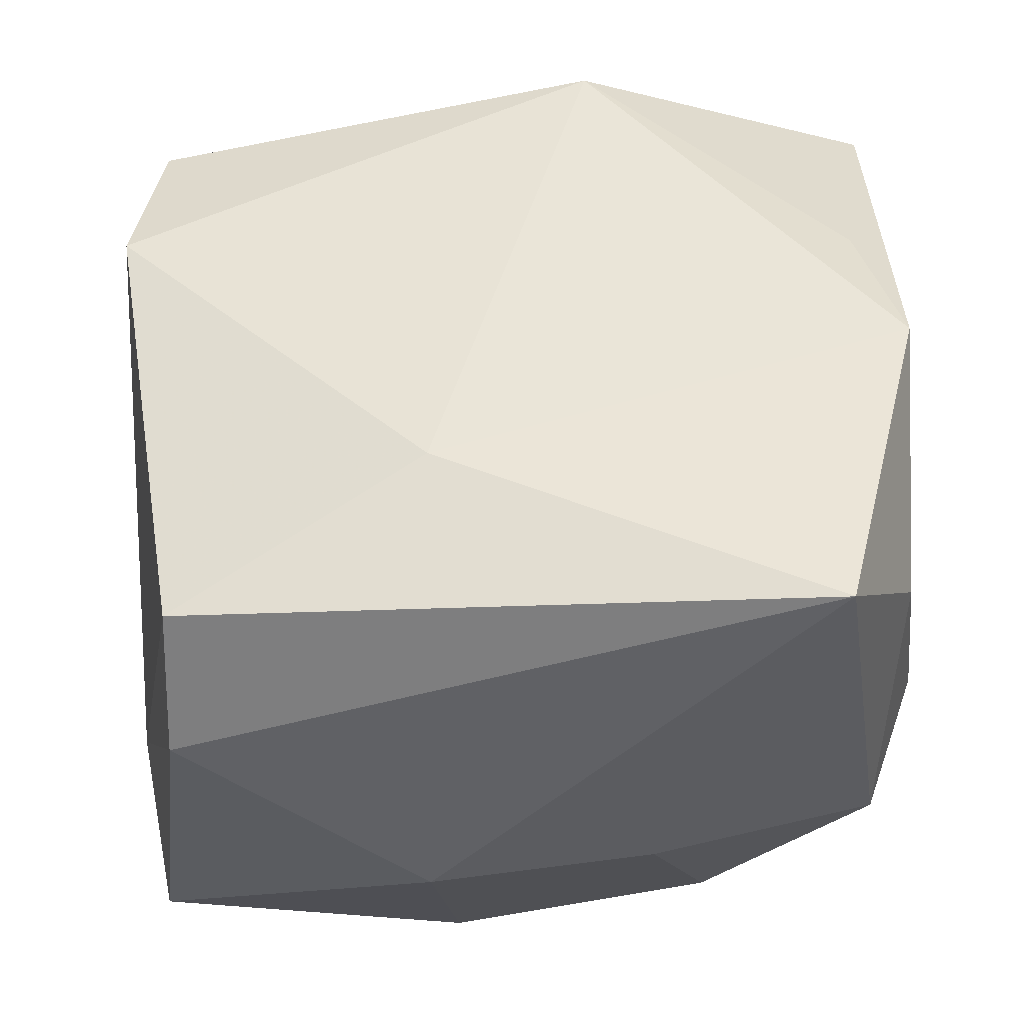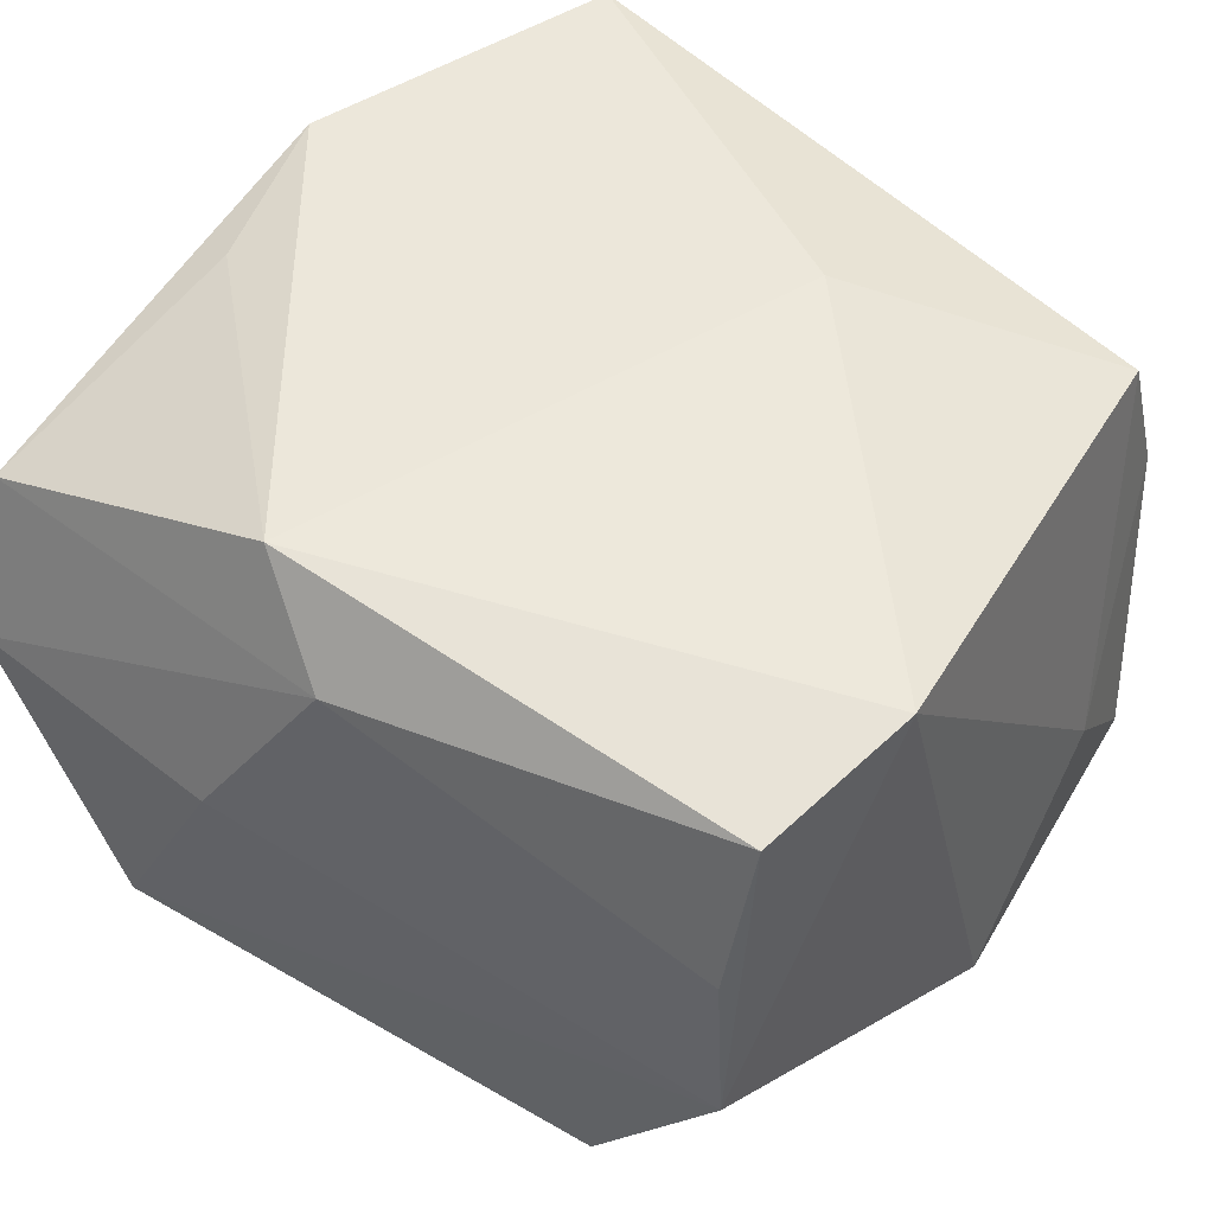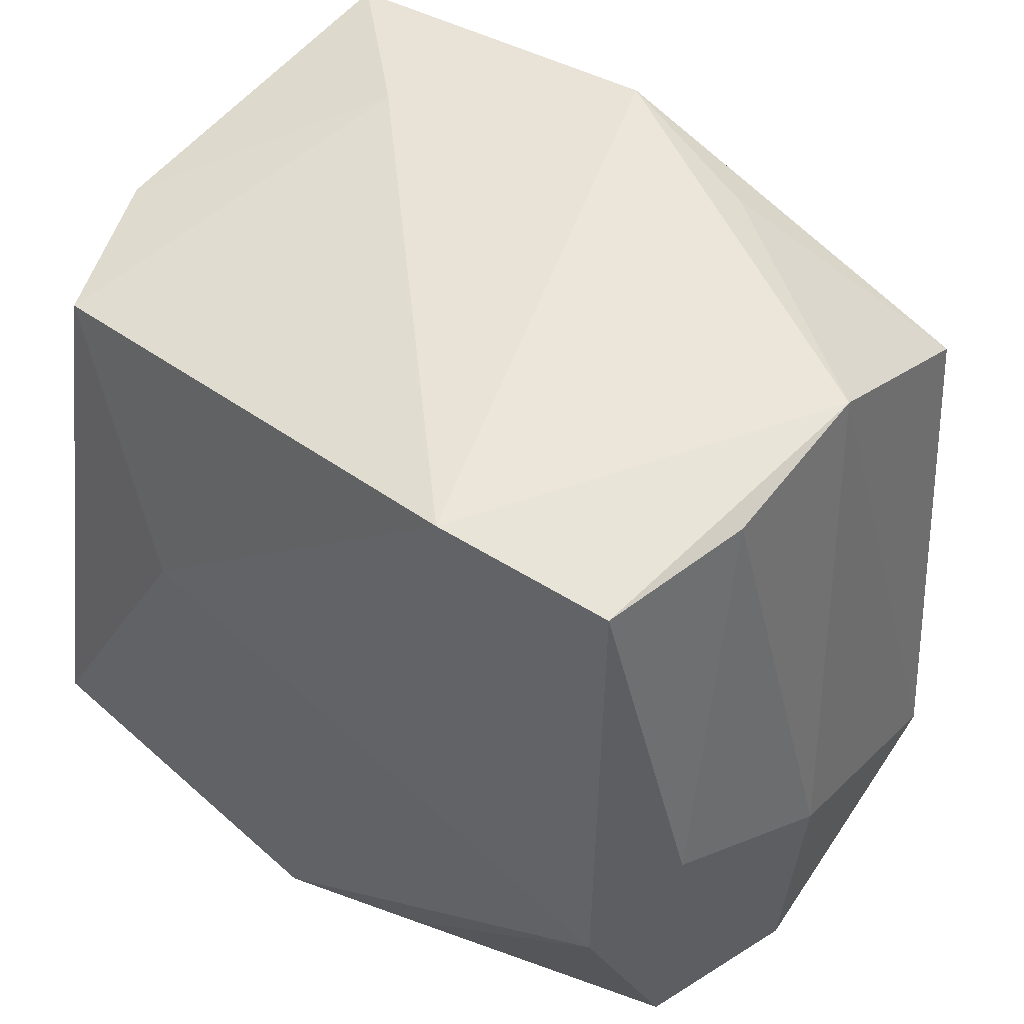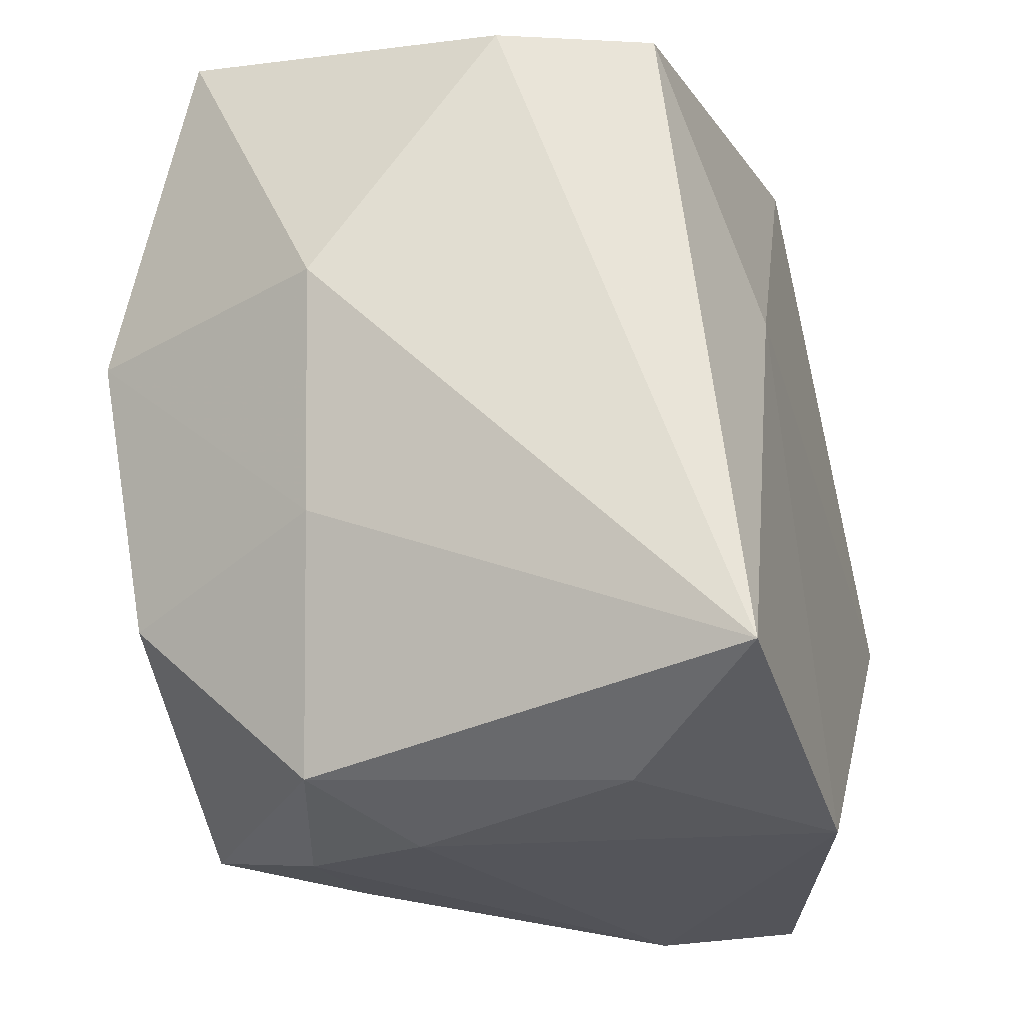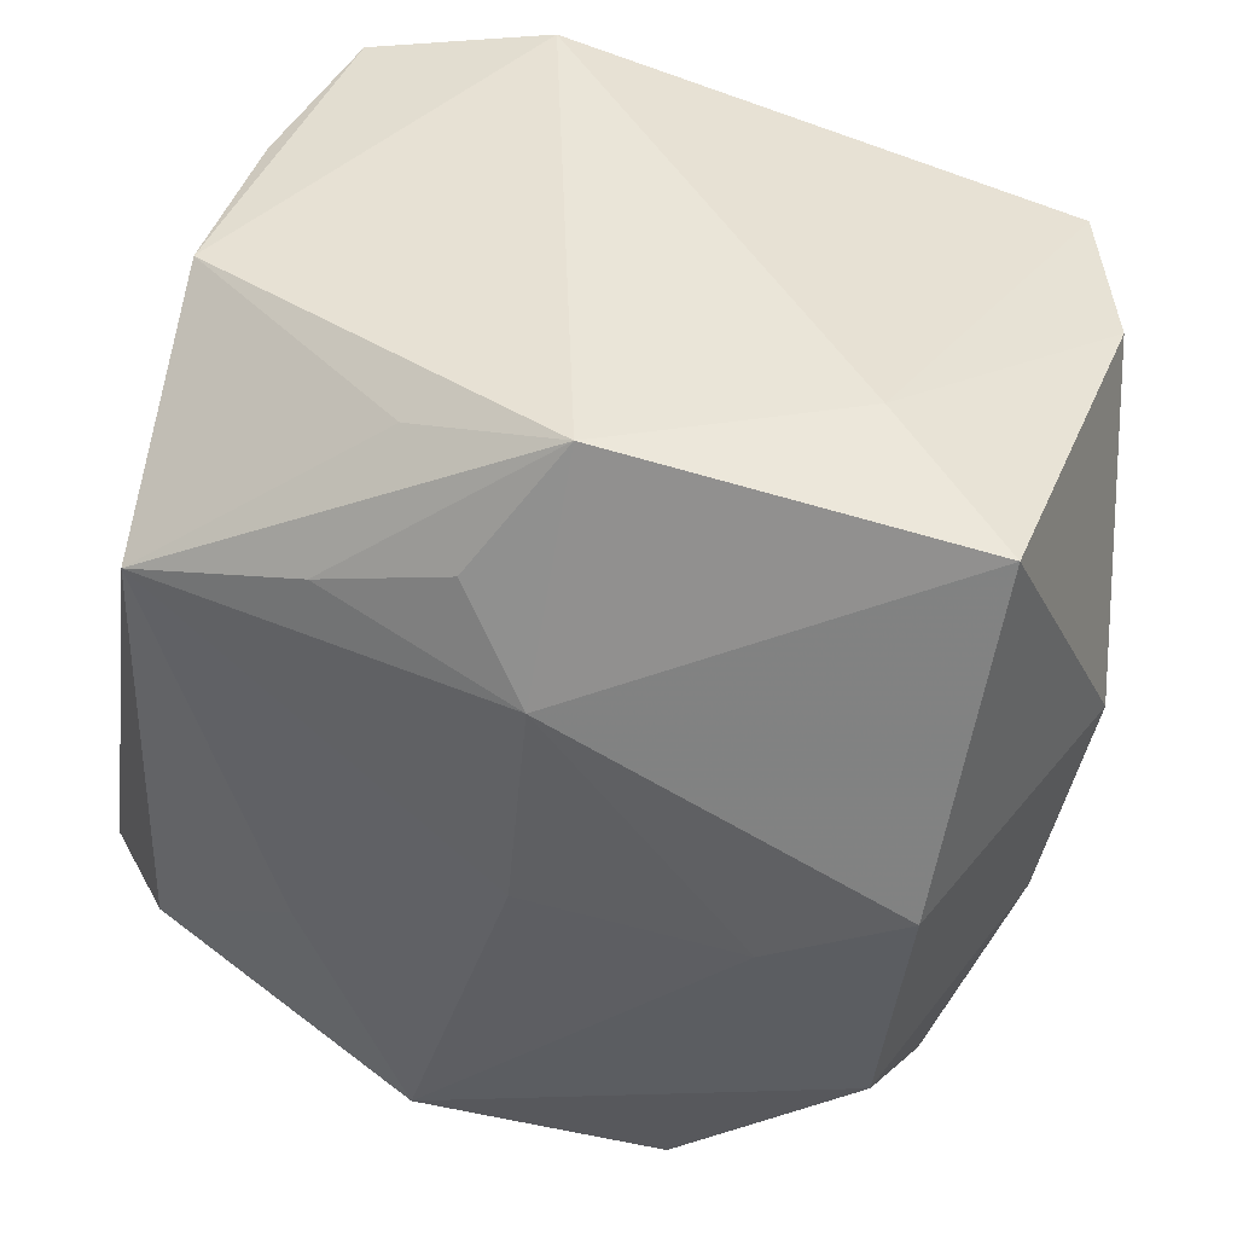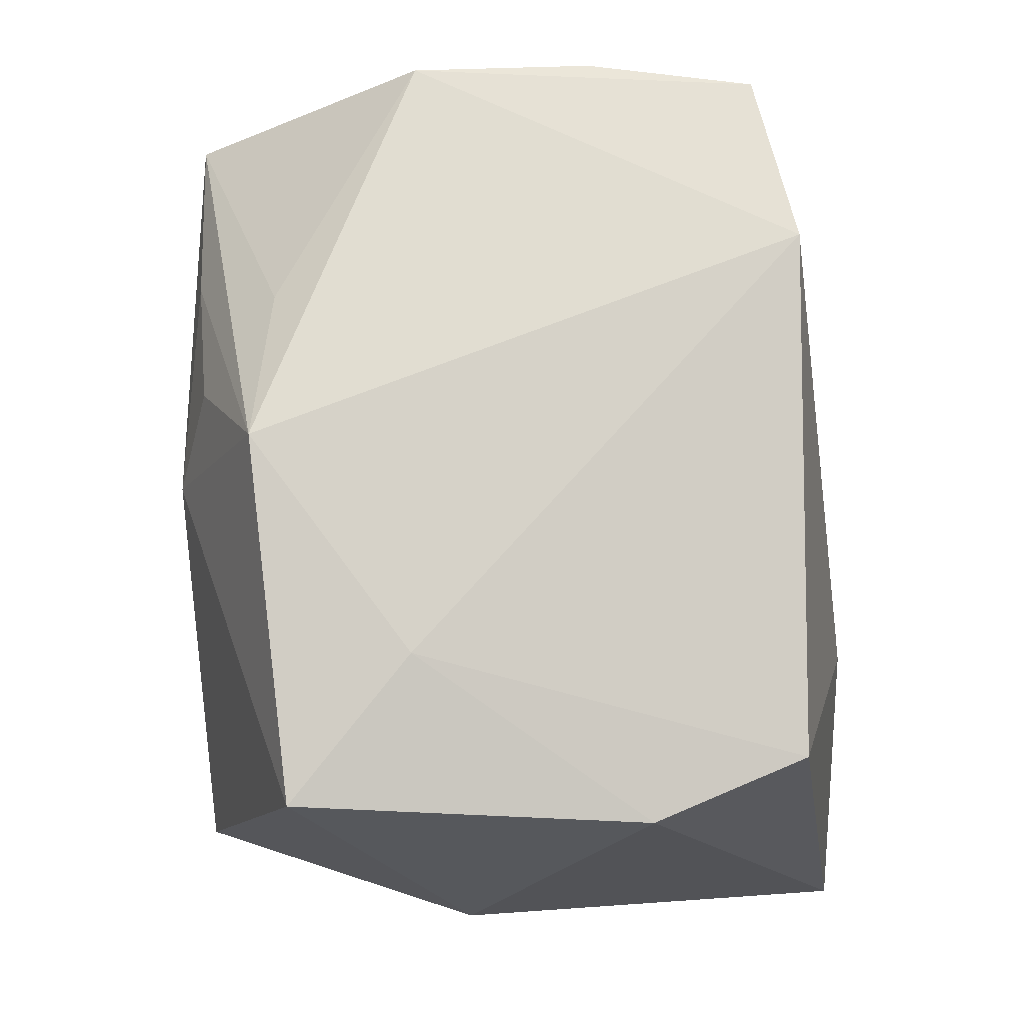
<metadata>
{"format":"obj","ext":"obj","renderer":"f3d","projection":"perspective","resolution":1024,"background":"white","views":[{"elev":48.1,"azim":-89.7,"up":"+Z"},{"elev":49.0,"azim":128.5,"up":"+Z"},{"elev":55.2,"azim":36.7,"up":"+Y"},{"elev":-22.8,"azim":-74.5,"up":"+Y"},{"elev":44.7,"azim":-165.7,"up":"+Y"},{"elev":73.8,"azim":-95.0,"up":"+Y"}]}
</metadata>
<code>
v 0.008417 -0.02836 0.02568
v 0.01722 -0.007001 -0.02711
v -0.02907 0.02826 0.01951
v 0.01431 -0.02804 -0.02108
v -0.01653 0.0003931 -0.02887
v -0.01724 0.007648 0.02577
v 0.008632 -0.0241 -0.02887
v 0.02802 0.03337 -0.005892
v 0.0106 0.03515 0.02279
v -0.002859 -0.03373 -0.01229
v 0.03633 -0.007133 0.005134
v 0.004309 0.02687 -0.0248
v 0.02463 0.03302 0.02078
v 0.009803 0.033 -0.01829
v 0.0005204 0.001724 -0.02887
v 0.02873 -0.0131 -0.0245
v -0.03283 -0.0114 -0.007791
v -0.004773 -0.03191 0.02777
v -0.0008156 0.0188 -0.02781
v 0.01438 0.02427 -0.02484
v -0.03311 0.02859 0.007303
v -0.03272 -0.02509 0.02665
v 0.03621 -0.01754 -0.01464
v -0.009437 -0.03206 -0.02297
v -0.01966 0.03379 -0.009828
v -0.0271 0.005771 -0.02793
v -0.01759 -0.03421 -0.003025
v -0.01399 -0.03414 -0.01316
v -0.03001 0.03178 -0.01993
v 0.02768 0.03243 0.00802
v 0.03536 -0.03067 0.005385
v -0.002269 0.03616 -0.02071
v 0.03227 0.001666 0.01953
v 0.02525 -0.02376 -0.01853
v -0.02628 -0.03076 -0.009646
v 0.03057 -0.03149 0.01808
v -0.02459 -0.01684 -0.02476
v 0.02057 -0.03421 0.008105
v -0.03619 0.007657 -0.007135
v -0.02262 -0.03173 0.01513
v 0.02769 0.02139 -0.02406
v 0.02865 -0.005534 0.02713
f 1 42 18
f 9 3 6
f 6 42 9
f 18 42 6
f 11 30 33
f 11 33 31
f 18 6 22
f 22 6 3
f 3 21 22
f 22 21 39
f 25 3 9
f 25 21 3
f 13 33 30
f 42 33 13
f 9 42 13
f 41 16 2
f 2 16 7
f 36 1 18
f 42 1 36
f 36 33 42
f 36 31 33
f 7 16 34
f 37 5 7
f 18 22 40
f 40 22 35
f 17 22 39
f 35 22 17
f 17 37 35
f 32 25 9
f 39 21 29
f 21 25 29
f 25 32 29
f 23 34 16
f 31 34 23
f 23 16 41
f 11 31 23
f 7 5 15
f 15 2 7
f 41 2 15
f 31 10 4
f 7 34 4
f 4 34 31
f 31 36 38
f 38 10 31
f 38 36 18
f 27 40 35
f 18 40 27
f 27 38 18
f 8 30 11
f 8 32 9
f 11 23 8
f 8 23 41
f 9 13 8
f 8 13 30
f 39 29 26
f 26 17 39
f 37 17 26
f 5 37 26
f 7 4 24
f 24 4 10
f 24 37 7
f 35 37 24
f 41 32 14
f 14 8 41
f 32 8 14
f 41 15 19
f 19 29 32
f 19 26 29
f 19 15 5
f 5 26 19
f 28 24 10
f 10 38 28
f 38 27 28
f 28 27 35
f 35 24 28
f 12 19 32
f 20 32 41
f 20 12 32
f 41 19 20
f 19 12 20

</code>
